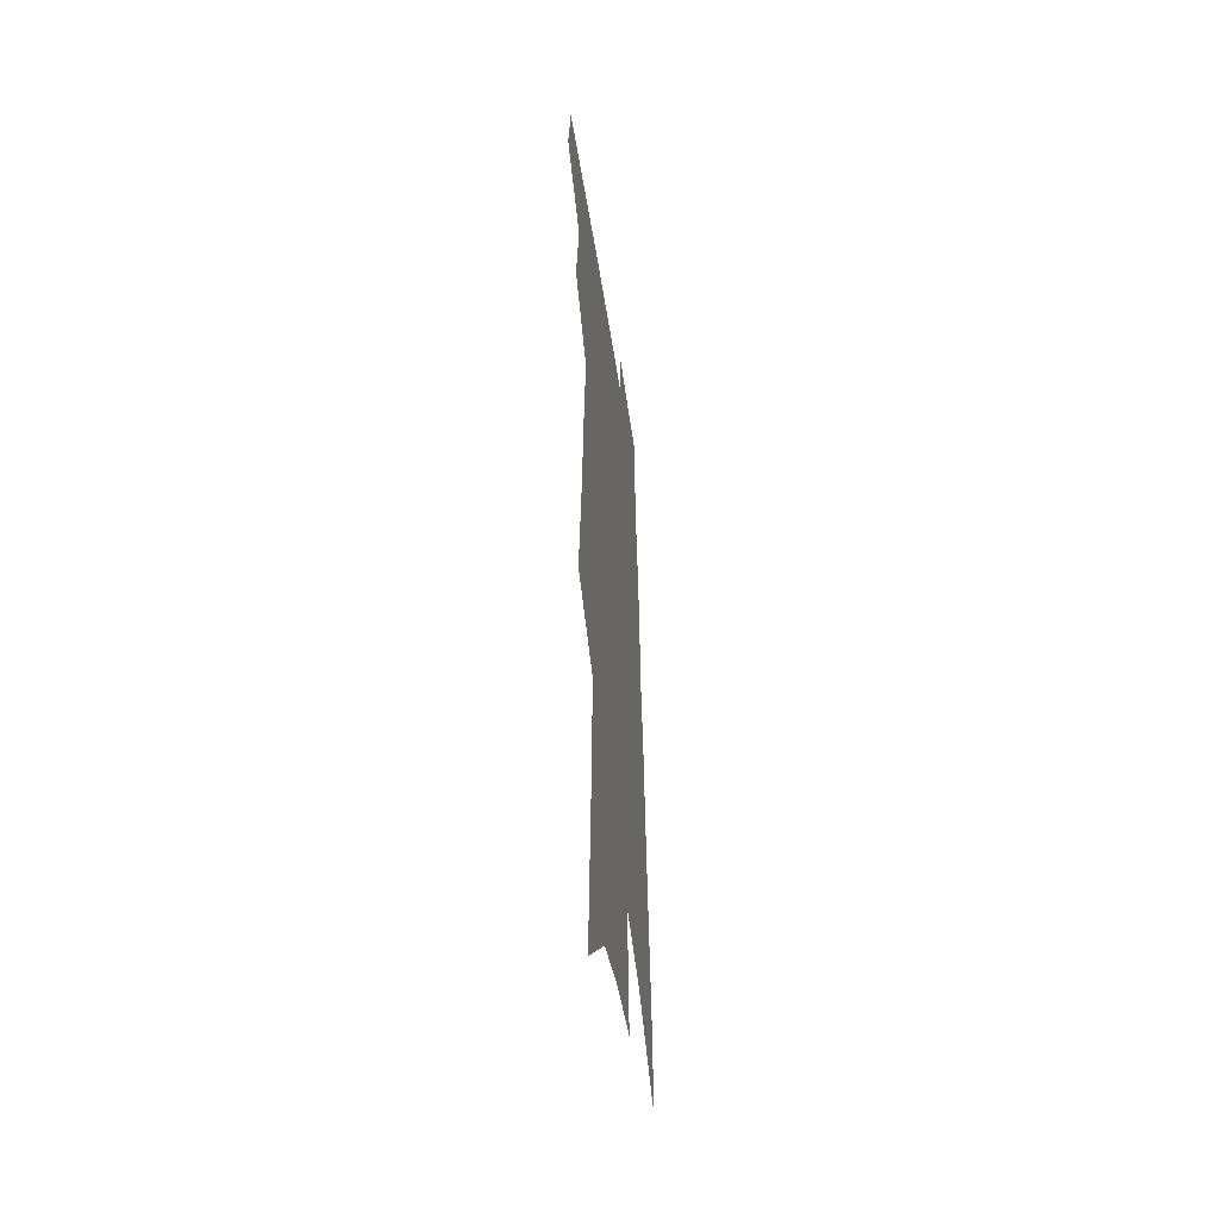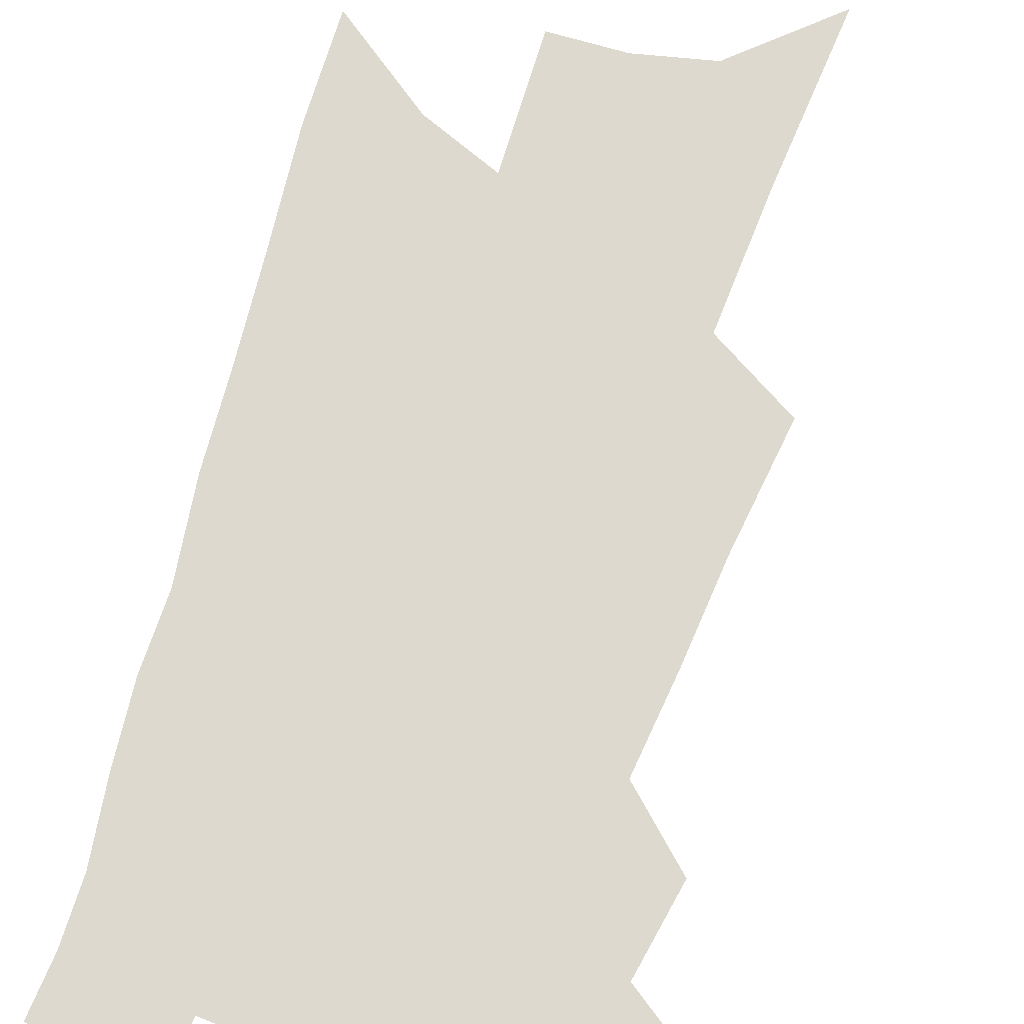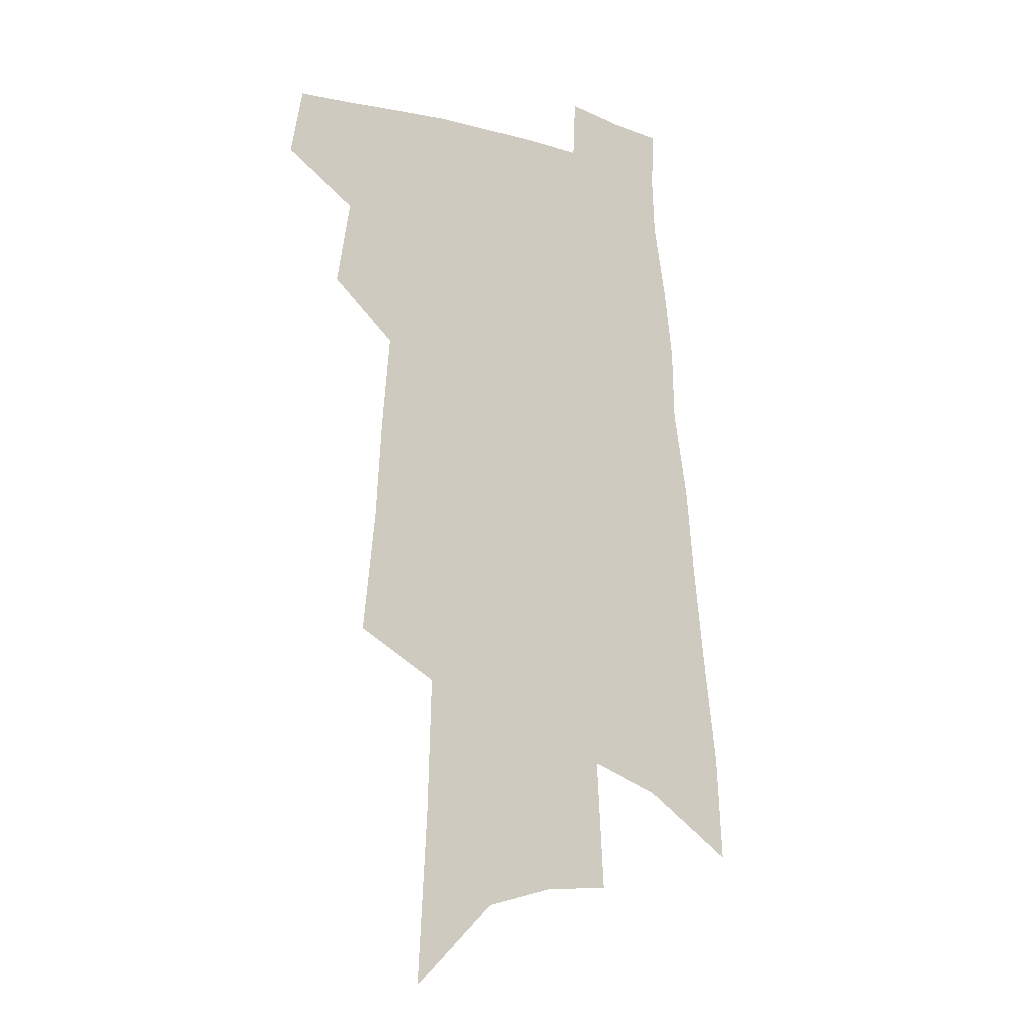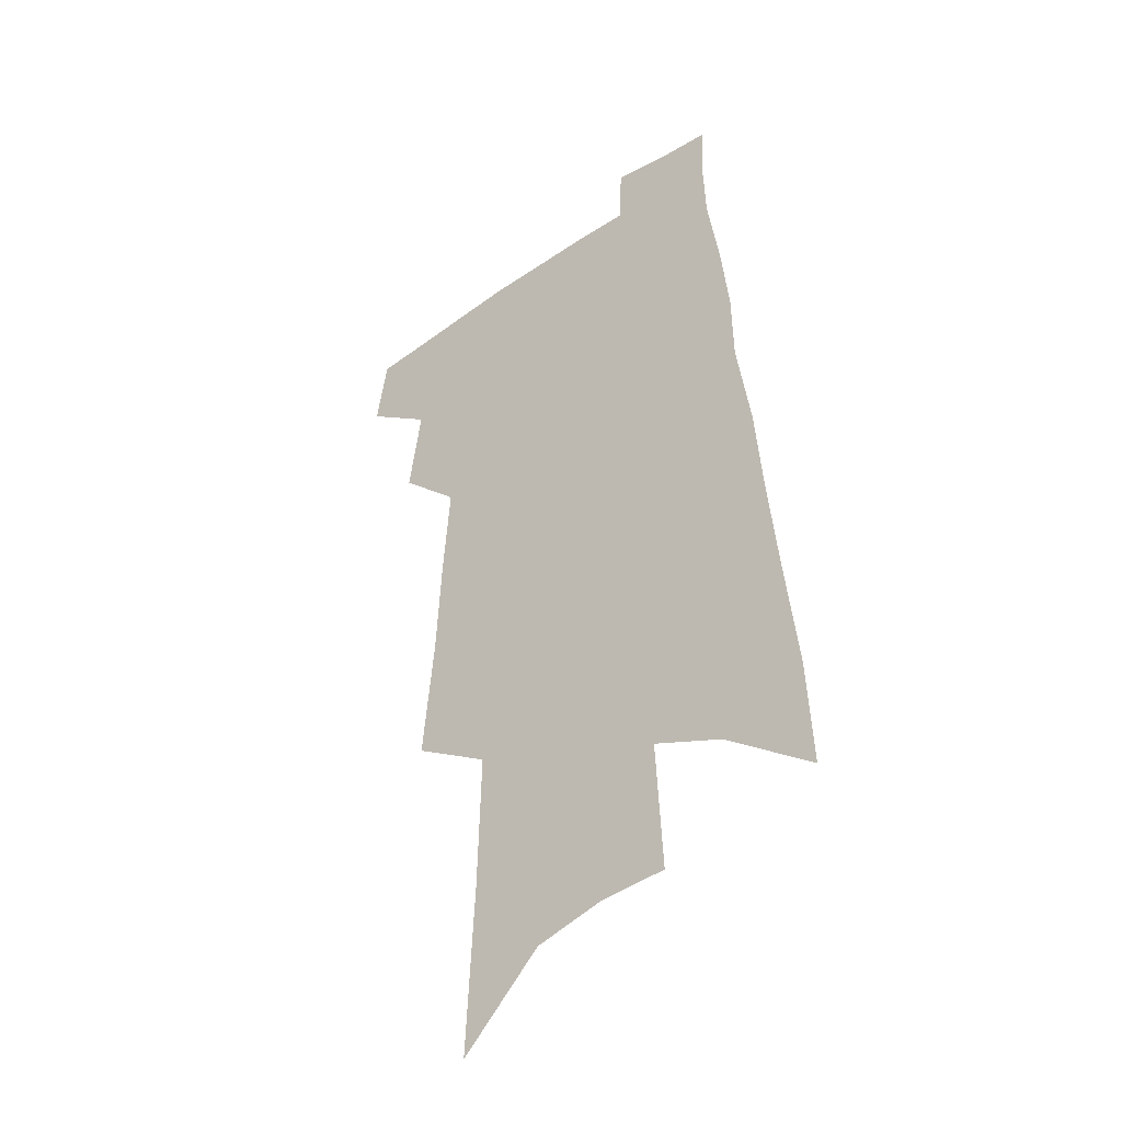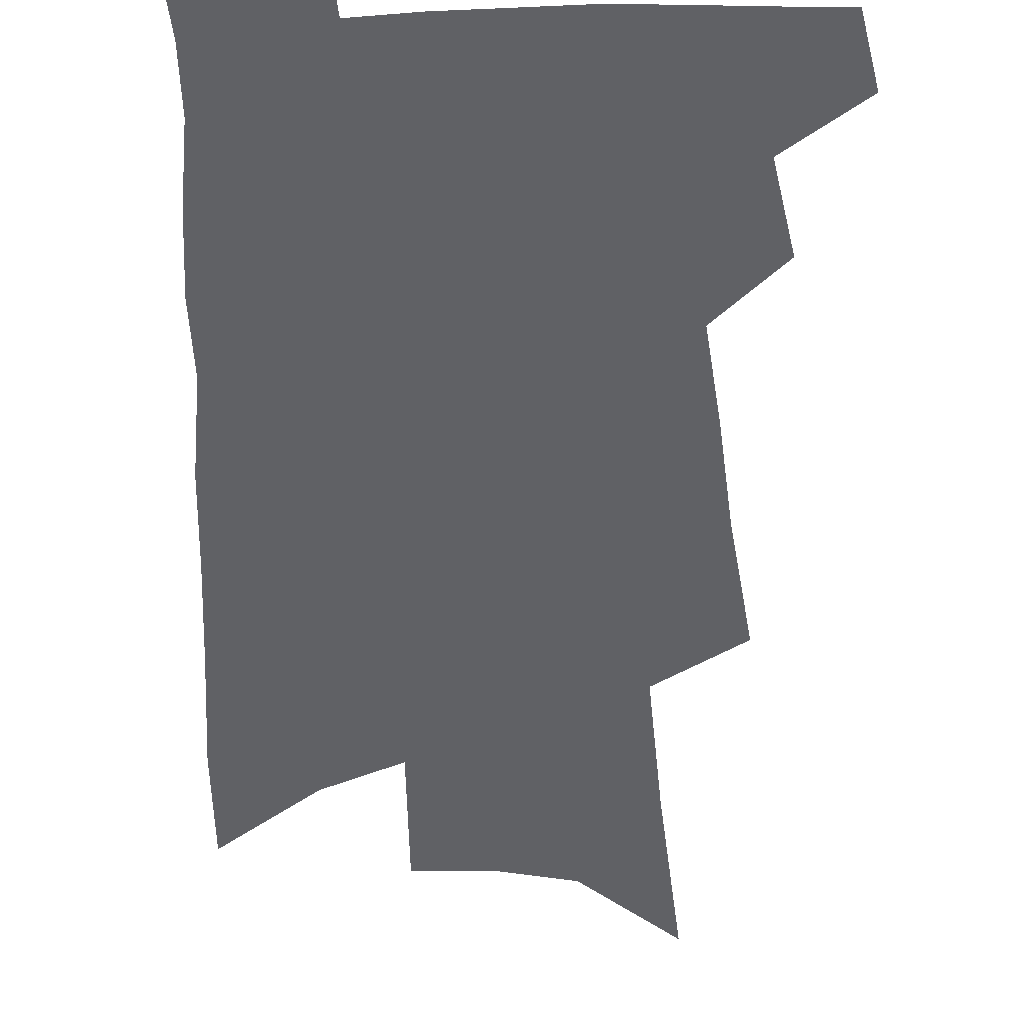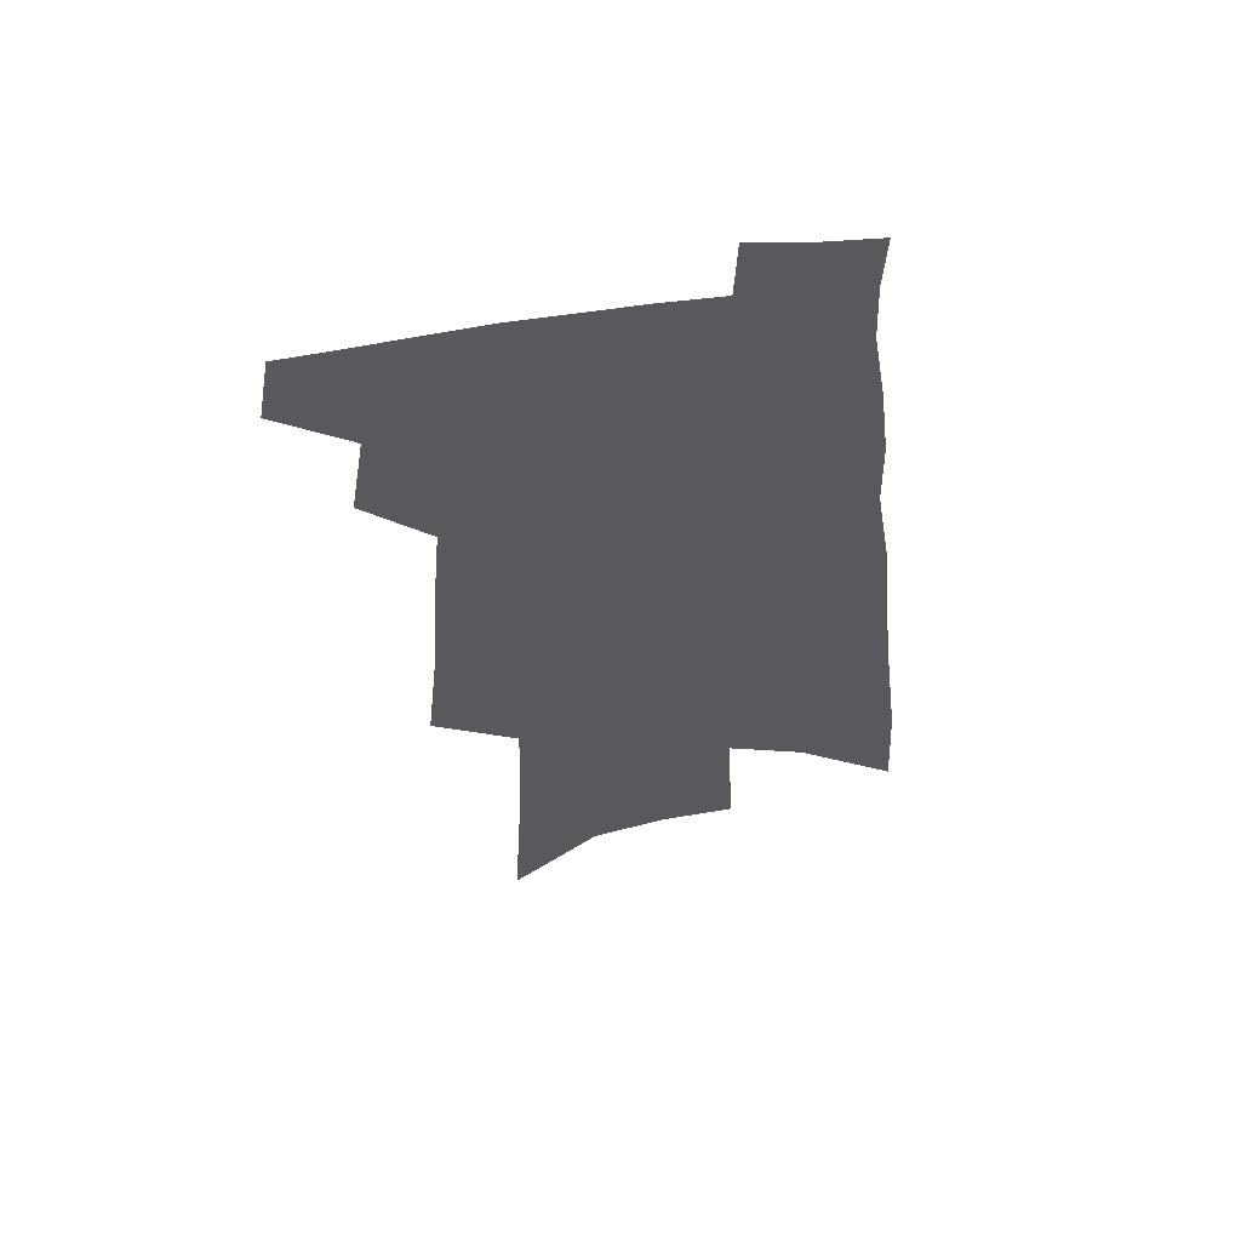
<metadata>
{"format":"obj","ext":"obj","renderer":"f3d","projection":"perspective","resolution":1024,"background":"white","views":[{"elev":-48.2,"azim":-81.9,"up":"+Y"},{"elev":71.6,"azim":-160.0,"up":"+Z"},{"elev":-14.4,"azim":-32.4,"up":"+Y"},{"elev":-38.8,"azim":40.1,"up":"+Y"},{"elev":-49.8,"azim":-175.9,"up":"+Z"},{"elev":58.3,"azim":-8.1,"up":"+Y"}]}
</metadata>
<code>
v 513.7 440.4 0
v 518.2 465.7 0
v 535.6 390.6 0
v 540.7 422.7 0
v 541.2 445.9 0
v 539.9 467.4 0
v 549.9 252 0
v 554.6 297.9 0
v 556.8 334.7 0
v 559.7 369.4 0
v 560.5 397 0
v 563.8 425.6 0
v 563.5 447.8 0
v 561.4 469.4 0
v 575.8 119.7 0
v 579.2 184.7 0
v 580.7 234.8 0
v 581.7 277.1 0
v 583.1 315.3 0
v 583.5 347.5 0
v 584.4 377.6 0
v 585.7 405 0
v 585.9 428.1 0
v 585.8 449.5 0
v 583.2 471.3 0
v 607.3 150 0
v 607.5 205.3 0
v 606.4 246.1 0
v 606.6 287.8 0
v 606.2 320.9 0
v 606.1 352.1 0
v 606.3 380.6 0
v 606.7 407.1 0
v 606.6 429 0
v 606.5 450.6 0
v 605.6 471.7 0
v 634 156.9 0
v 632.4 212 0
v 630.6 252.5 0
v 629.5 287.9 0
v 628.5 323.5 0
v 627.8 354.3 0
v 627.4 382.5 0
v 627.2 407.7 0
v 627.3 429.6 0
v 627.5 451.2 0
v 627 472.2 0
v 660.4 158.6 0
v 657.7 208 0
v 654.9 250.2 0
v 652.5 288.2 0
v 651 320.5 0
v 649.8 352 0
v 648.6 380.2 0
v 647.9 406 0
v 647.8 429.2 0
v 648 451.2 0
v 648.8 471.8 0
v 649.7 494.2 0
v 685.6 197.6 0
v 681.7 240.1 0
v 678.2 279 0
v 674.5 315.2 0
v 674.3 344.1 0
v 671.5 374.9 0
v 670.2 401.6 0
v 669.1 426.6 0
v 668.3 450.1 0
v 669.1 470.7 0
v 671.5 490.8 0
v 720.8 173.2 0
v 718.6 213.3 0
v 713.4 255.1 0
v 709.2 293 0
v 706.2 326.7 0
v 700.6 361.6 0
v 699.9 388.7 0
v 696.5 416.9 0
v 691.9 445.3 0
v 690.9 468.2 0
v 691.9 489.3 0
f 4 5 1
f 1 5 2
f 5 6 2
f 10 11 3
f 3 11 4
f 11 12 4
f 4 12 5
f 12 13 5
f 5 13 6
f 13 14 6
f 17 18 7
f 7 18 8
f 18 19 8
f 8 19 9
f 19 20 9
f 9 20 10
f 20 21 10
f 10 21 11
f 21 22 11
f 11 22 12
f 22 23 12
f 12 23 13
f 23 24 13
f 13 24 14
f 24 25 14
f 15 26 16
f 26 27 16
f 16 27 17
f 27 28 17
f 17 28 18
f 28 29 18
f 18 29 19
f 29 30 19
f 19 30 20
f 30 31 20
f 20 31 21
f 31 32 21
f 21 32 22
f 32 33 22
f 22 33 23
f 33 34 23
f 23 34 24
f 34 35 24
f 24 35 25
f 35 36 25
f 26 37 27
f 37 38 27
f 27 38 28
f 38 39 28
f 28 39 29
f 39 40 29
f 29 40 30
f 40 41 30
f 30 41 31
f 41 42 31
f 31 42 32
f 42 43 32
f 32 43 33
f 43 44 33
f 33 44 34
f 44 45 34
f 34 45 35
f 45 46 35
f 35 46 36
f 46 47 36
f 37 48 38
f 48 49 38
f 38 49 39
f 49 50 39
f 39 50 40
f 50 51 40
f 40 51 41
f 51 52 41
f 41 52 42
f 52 53 42
f 42 53 43
f 53 54 43
f 43 54 44
f 54 55 44
f 44 55 45
f 55 56 45
f 45 56 46
f 56 57 46
f 46 57 47
f 57 58 47
f 49 60 50
f 60 61 50
f 50 61 51
f 61 62 51
f 51 62 52
f 62 63 52
f 52 63 53
f 63 64 53
f 53 64 54
f 64 65 54
f 54 65 55
f 65 66 55
f 55 66 56
f 66 67 56
f 56 67 57
f 67 68 57
f 57 68 58
f 68 69 58
f 58 69 59
f 69 70 59
f 60 71 61
f 71 72 61
f 61 72 62
f 72 73 62
f 62 73 63
f 73 74 63
f 63 74 64
f 74 75 64
f 64 75 65
f 75 76 65
f 65 76 66
f 76 77 66
f 66 77 67
f 77 78 67
f 67 78 68
f 78 79 68
f 68 79 69
f 79 80 69
f 69 80 70
f 80 81 70

</code>
